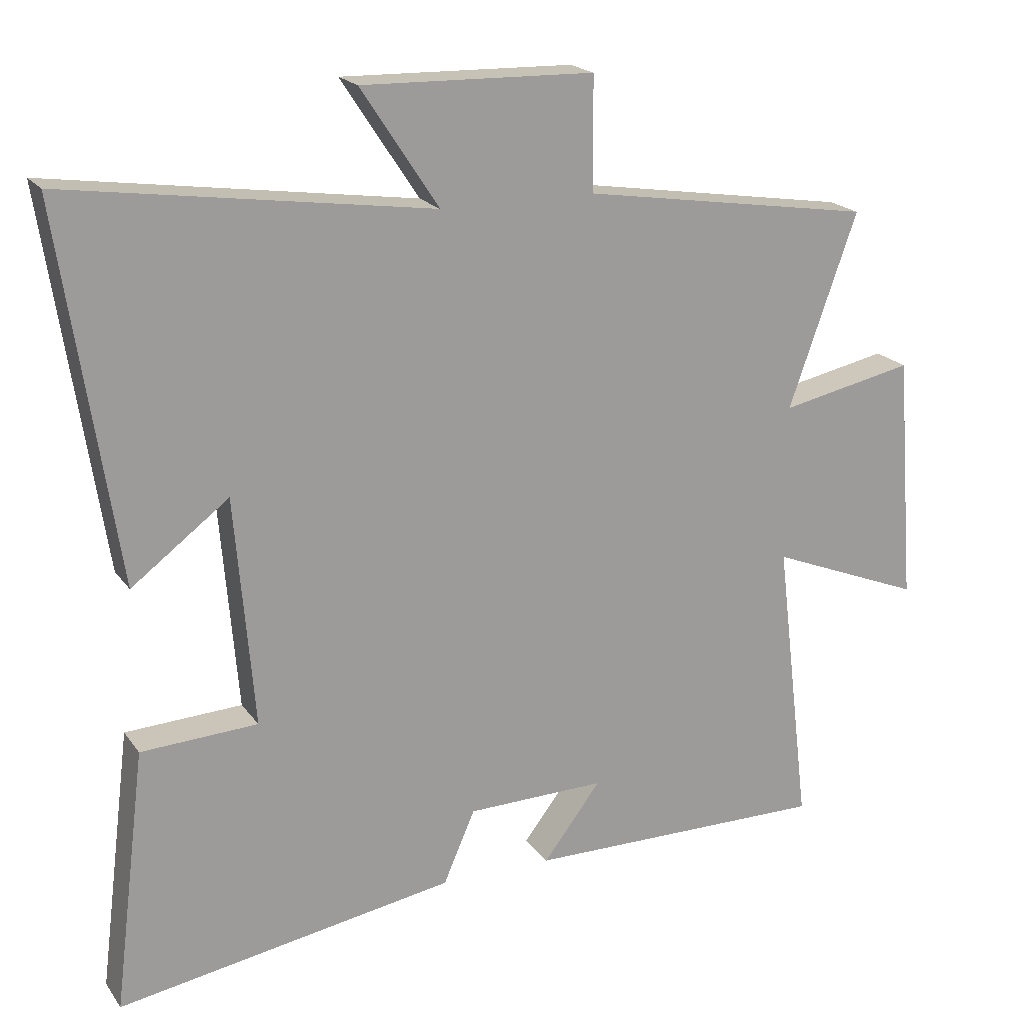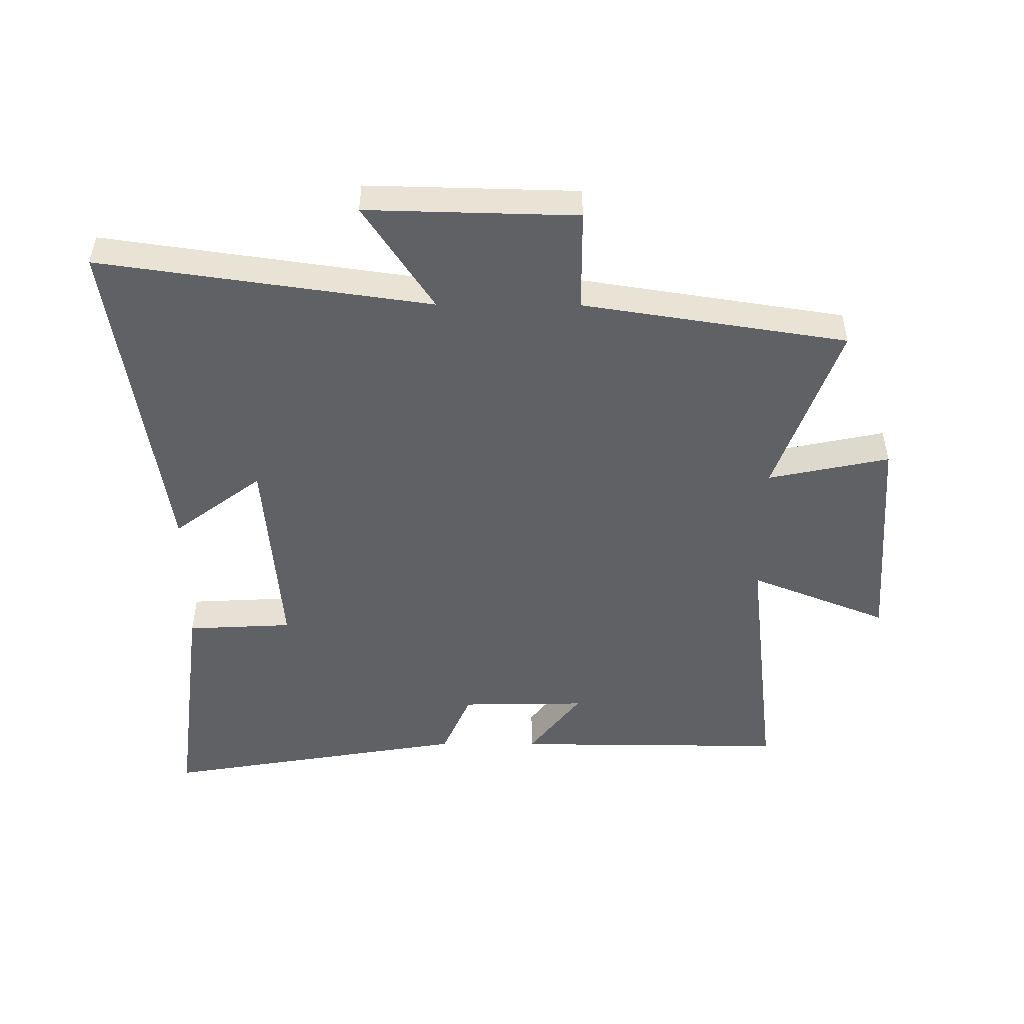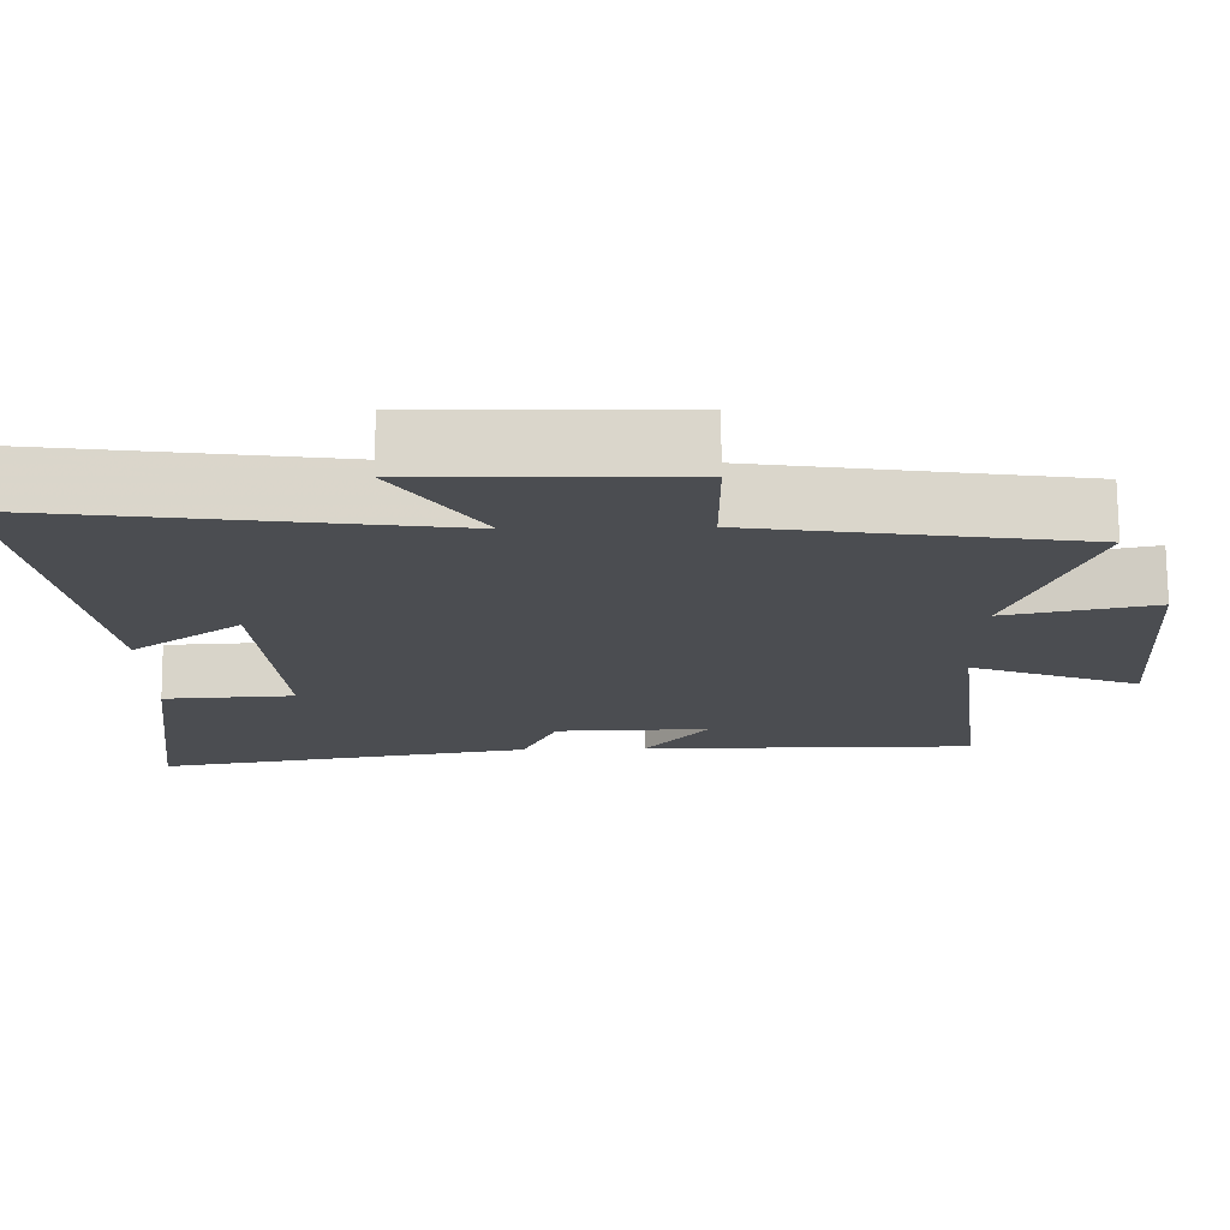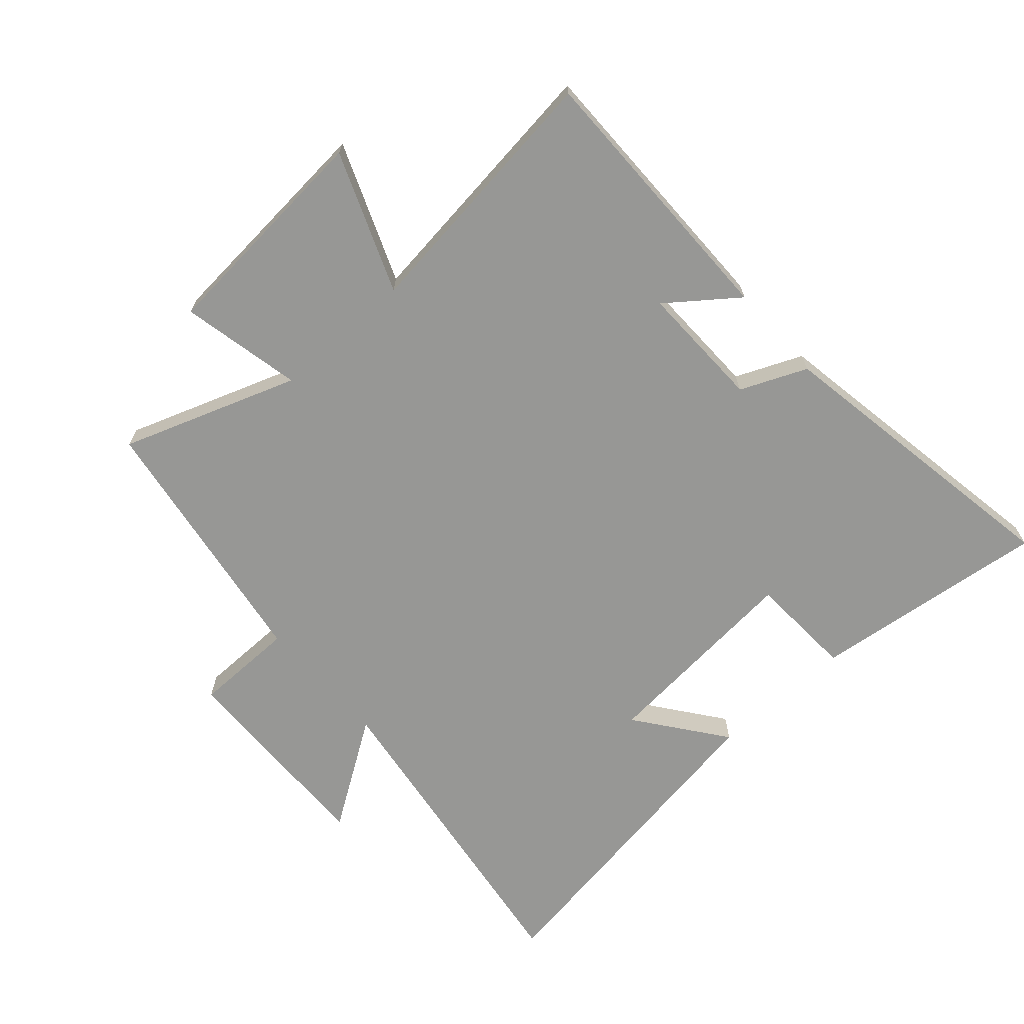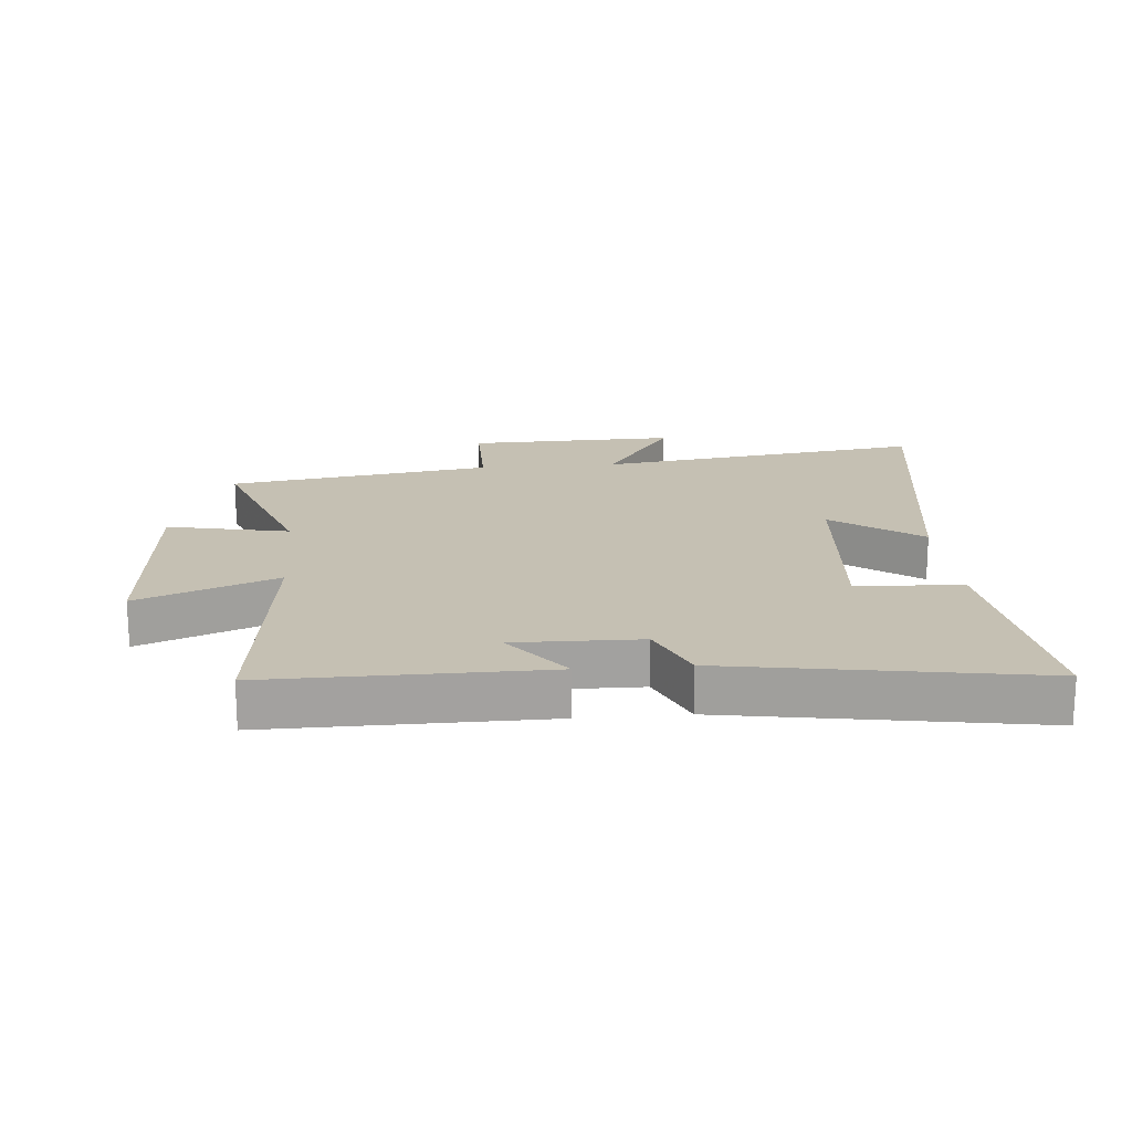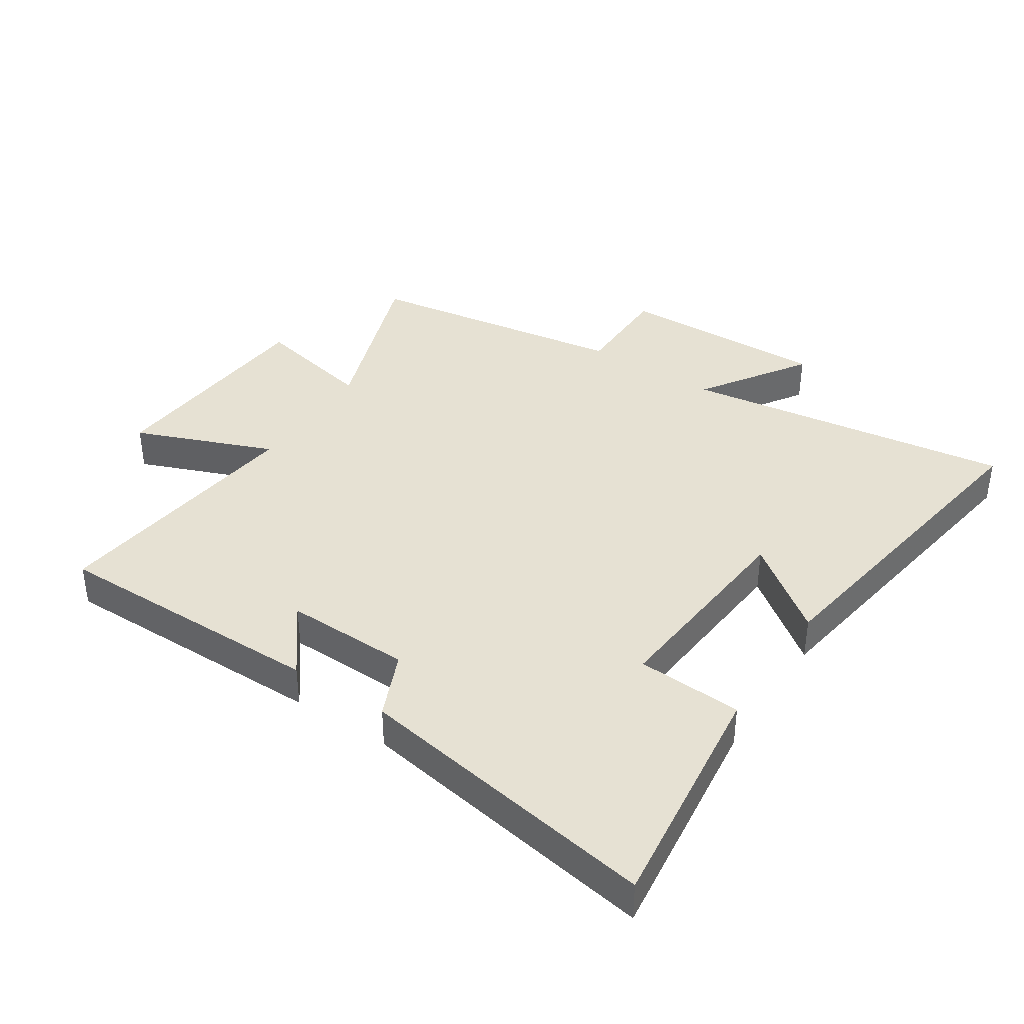
<metadata>
{"format":"obj","ext":"obj","renderer":"f3d","projection":"perspective","resolution":1024,"background":"white","views":[{"elev":19.7,"azim":-24.9,"up":"+Z"},{"elev":-49.5,"azim":-0.3,"up":"+Y"},{"elev":74.3,"azim":-0.5,"up":"+Z"},{"elev":-68.1,"azim":131.7,"up":"+Y"},{"elev":18.1,"azim":175.0,"up":"+Y"},{"elev":38.9,"azim":-146.6,"up":"+Y"}]}
</metadata>
<code>
v 0.551 0.07 -0.503
v 0.11 0.07 -0.5
v 0.194 0.07 -0.39
v -0.008 0.07 -0.394
v -0.054 0.07 -0.5
v -0.547 0.07 -0.583
v -0.5 0.07 -0.202
v -0.33 0.07 -0.193
v -0.358 0.07 0.141
v -0.5 0.07 0.034
v -0.583 0.07 0.576
v -0.051 0.07 0.5
v -0.164 0.07 0.672
v 0.174 0.07 0.664
v 0.175 0.07 0.5
v 0.6 0.07 0.434
v 0.5 0.07 0.152
v 0.695 0.07 0.193
v 0.723 0.07 -0.169
v 0.5 0.07 -0.08
v 0.551 0 -0.503
v 0.11 0 -0.5
v 0.194 0 -0.39
v -0.008 0 -0.394
v -0.054 0 -0.5
v -0.547 0 -0.583
v -0.5 0 -0.202
v -0.33 0 -0.193
v -0.358 0 0.141
v -0.5 0 0.034
v -0.583 0 0.576
v -0.051 0 0.5
v -0.164 0 0.672
v 0.174 0 0.664
v 0.175 0 0.5
v 0.6 0 0.434
v 0.5 0 0.152
v 0.695 0 0.193
v 0.723 0 -0.169
v 0.5 0 -0.08
f 17 18 19 20
f 15 16 17
f 15 17 20
f 12 13 14 15
f 12 15 20 1
f 9 10 11 12
f 8 9 12 1
f 6 7 8
f 5 6 8
f 4 5 8
f 3 4 8
f 1 2 3
f 1 3 8
f 40 39 38 37
f 37 36 35
f 40 37 35
f 35 34 33 32
f 21 40 35 32
f 32 31 30 29
f 21 32 29 28
f 28 27 26
f 28 26 25
f 28 25 24
f 28 24 23
f 23 22 21
f 28 23 21
f 1 21 22 2
f 2 22 23 3
f 3 23 24 4
f 4 24 25 5
f 5 25 26 6
f 6 26 27 7
f 7 27 28 8
f 8 28 29 9
f 9 29 30 10
f 10 30 31 11
f 11 31 32 12
f 12 32 33 13
f 13 33 34 14
f 14 34 35 15
f 15 35 36 16
f 16 36 37 17
f 17 37 38 18
f 18 38 39 19
f 19 39 40 20
f 20 40 21 1

</code>
